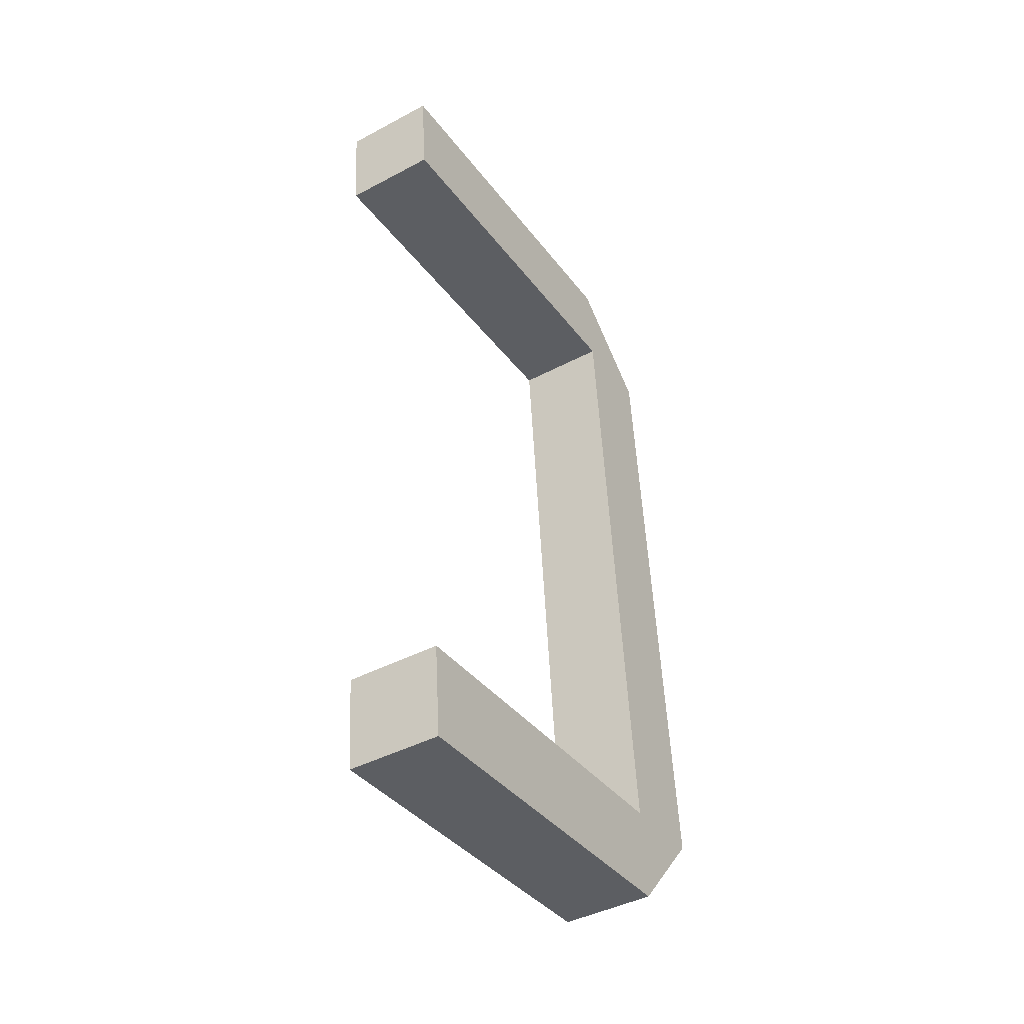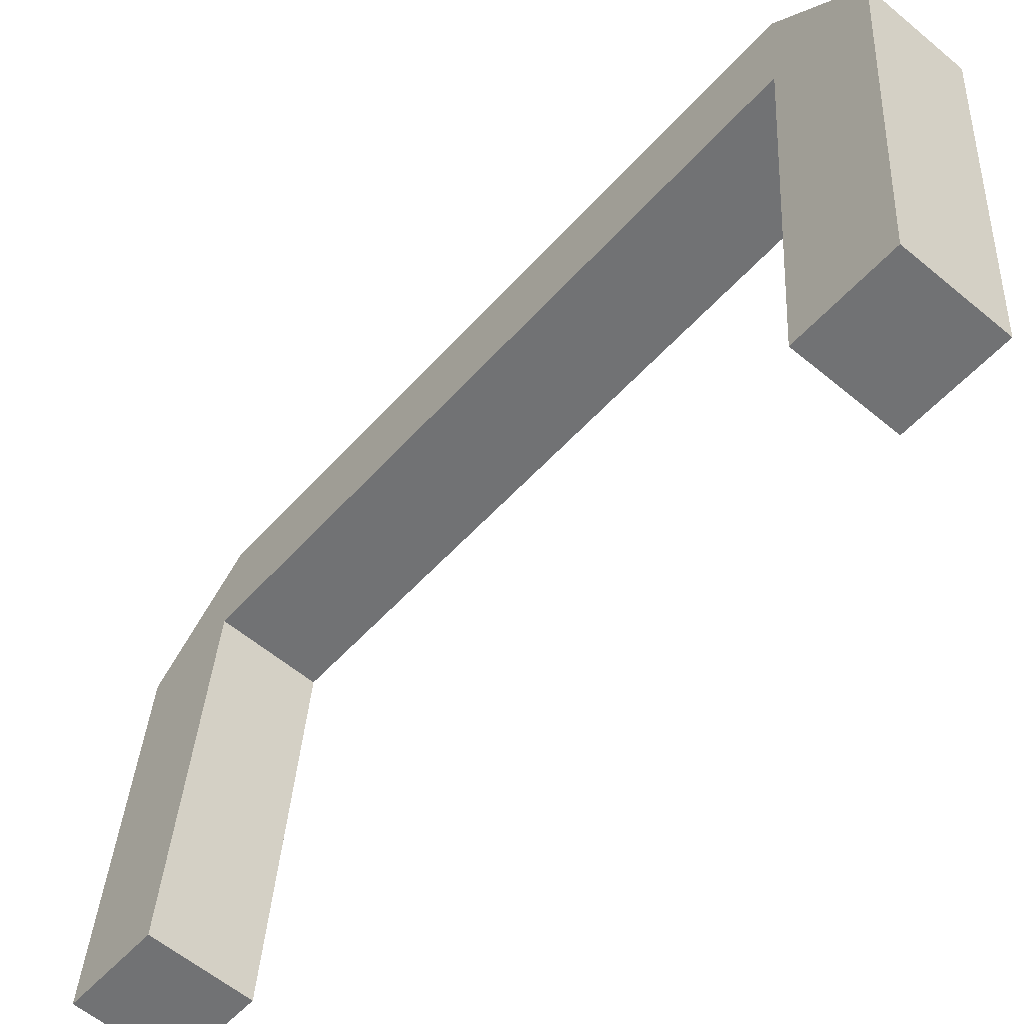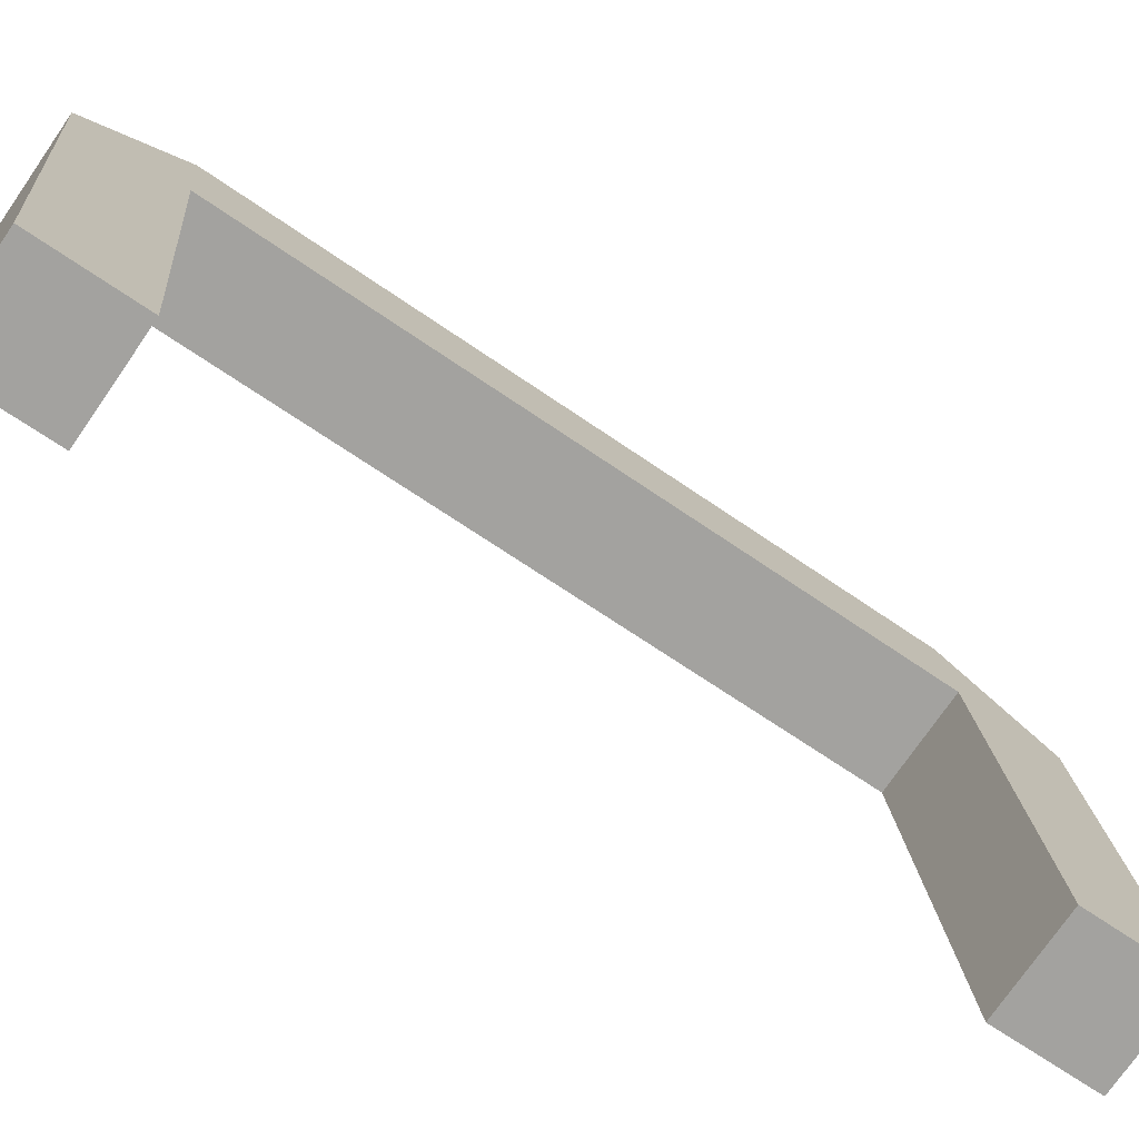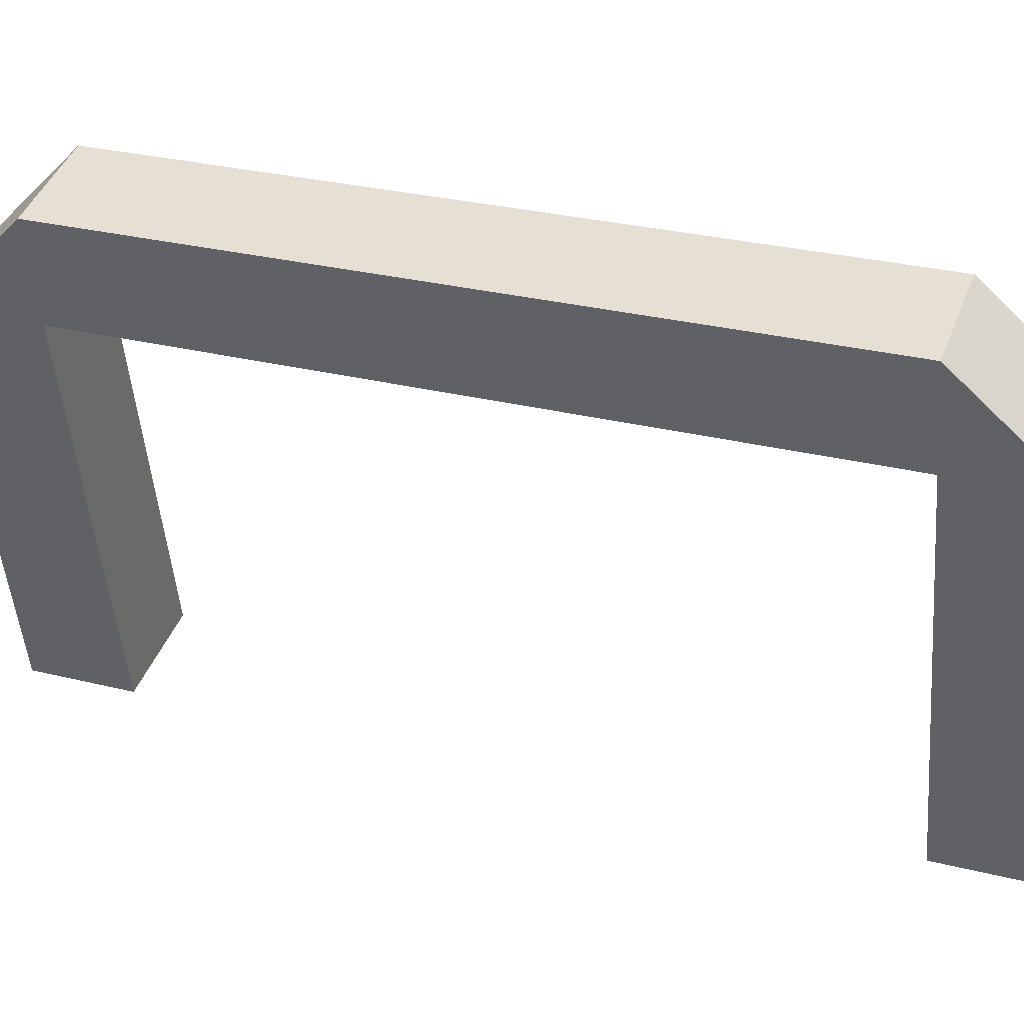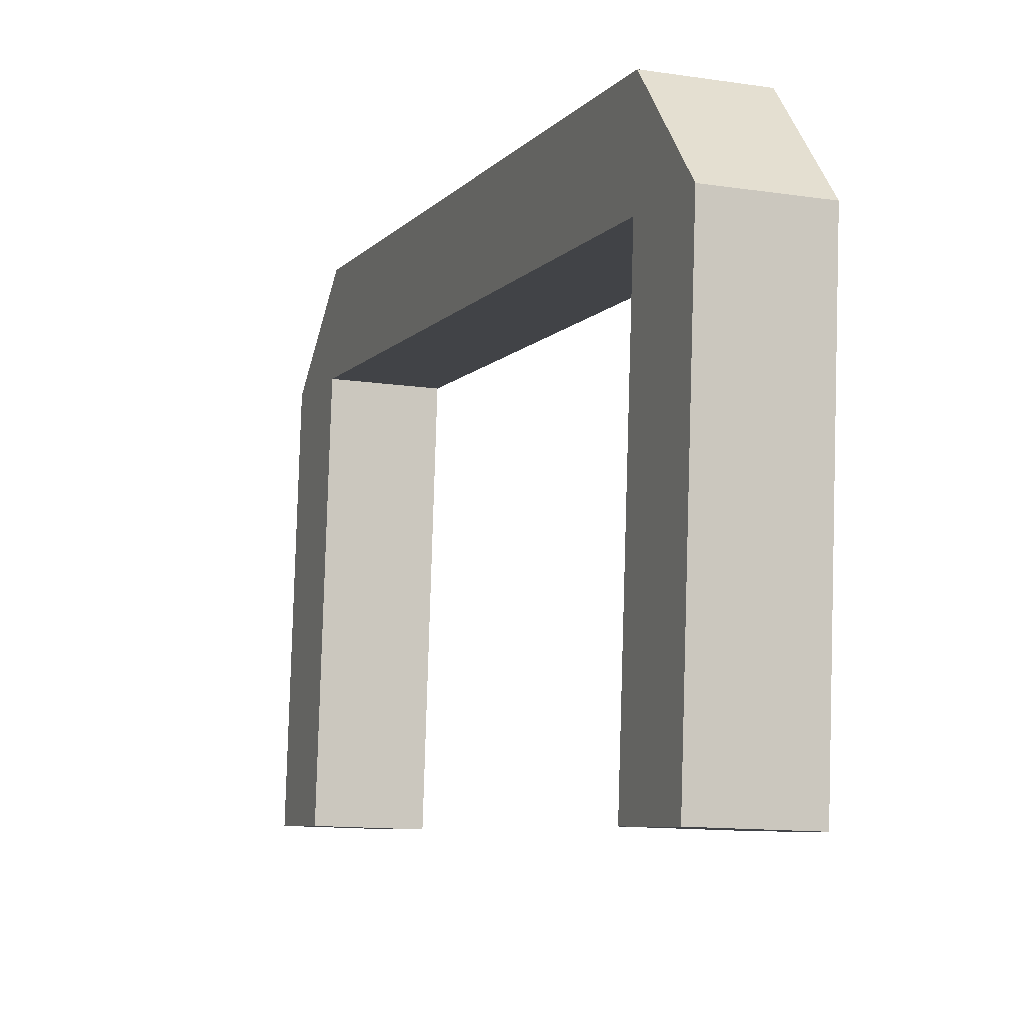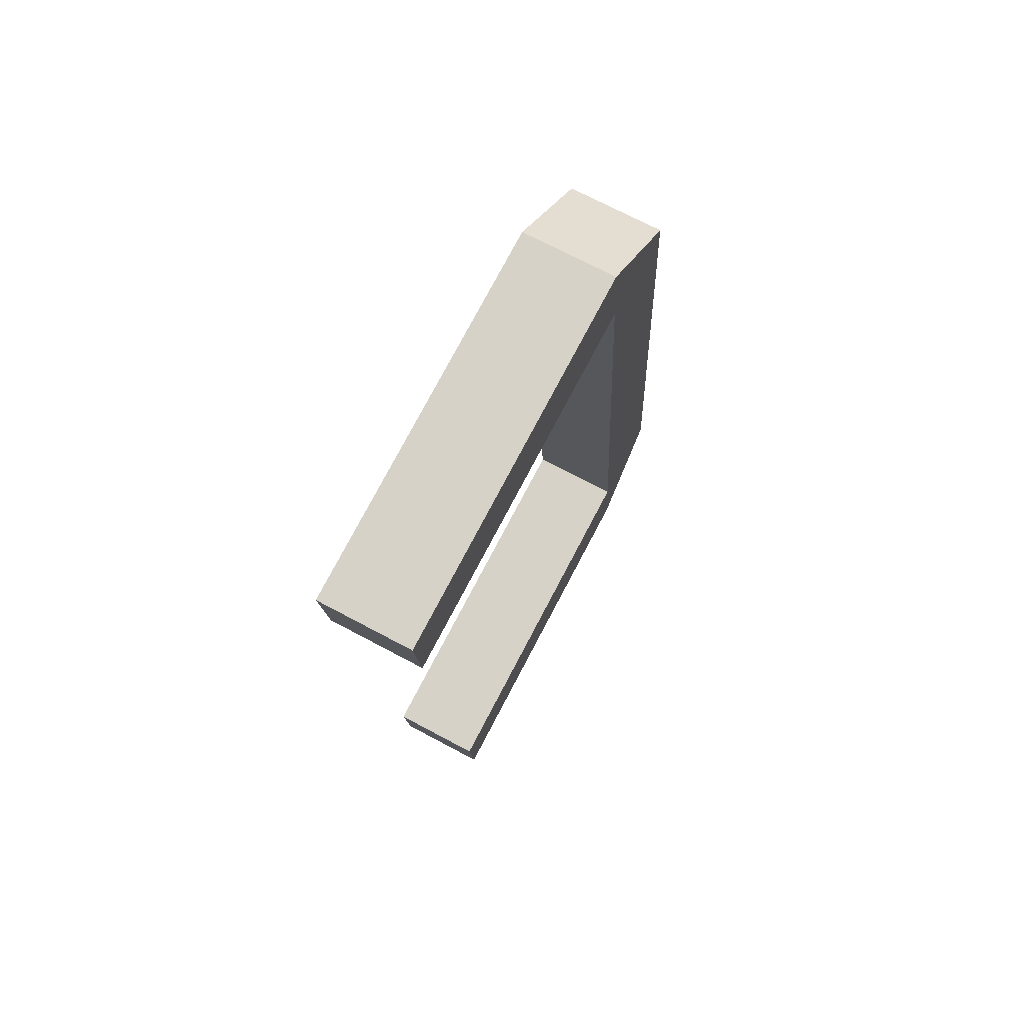
<metadata>
{"format":"obj","ext":"obj","renderer":"f3d","projection":"perspective","resolution":1024,"background":"white","views":[{"elev":-42.9,"azim":32.2,"up":"+Z"},{"elev":-59.6,"azim":-40.5,"up":"+Y"},{"elev":-75.0,"azim":55.3,"up":"+Y"},{"elev":42.9,"azim":110.1,"up":"+Y"},{"elev":-11.9,"azim":-20.3,"up":"+Y"},{"elev":71.6,"azim":28.0,"up":"+Z"}]}
</metadata>
<code>
o cuboid
v 0.01562 0.08739 -0.007989
v 0.01562 0.1212 -0.0364
v 0.01562 -0.03714 -0.01888
v 0.01562 -0.03441 -0.05001
v -0.01562 0.08739 -0.007989
v -0.01562 0.1212 -0.0364
v -0.01562 -0.03714 -0.01888
v -0.01562 -0.03441 -0.05001
f 2 1 3 4
f 7 5 6 8
f 5 1 2 6
f 4 3 7 8
f 3 1 5 7
f 6 2 4 8
o cuboid
v 0.01562 0.1212 -0.0364
v 0.01562 0.1403 -0.2543
v 0.01562 0.09011 -0.03912
v 0.01562 0.1092 -0.257
v -0.01562 0.1212 -0.0364
v -0.01562 0.1403 -0.2543
v -0.01562 0.09011 -0.03912
v -0.01562 0.1092 -0.257
f 10 9 11 12
f 15 13 14 16
f 13 9 10 14
f 12 11 15 16
f 11 9 13 15
f 14 10 12 16
o cuboid
v 0.01562 0.1119 -0.2882
v 0.01562 0.1403 -0.2543
v 0.01562 -0.01262 -0.2991
v 0.01562 -0.01535 -0.2679
v -0.01562 0.1119 -0.2882
v -0.01562 0.1403 -0.2543
v -0.01562 -0.01262 -0.2991
v -0.01562 -0.01535 -0.2679
f 19 17 18 20
f 22 21 23 24
f 18 17 21 22
f 23 19 20 24
f 21 17 19 23
f 20 18 22 24

</code>
